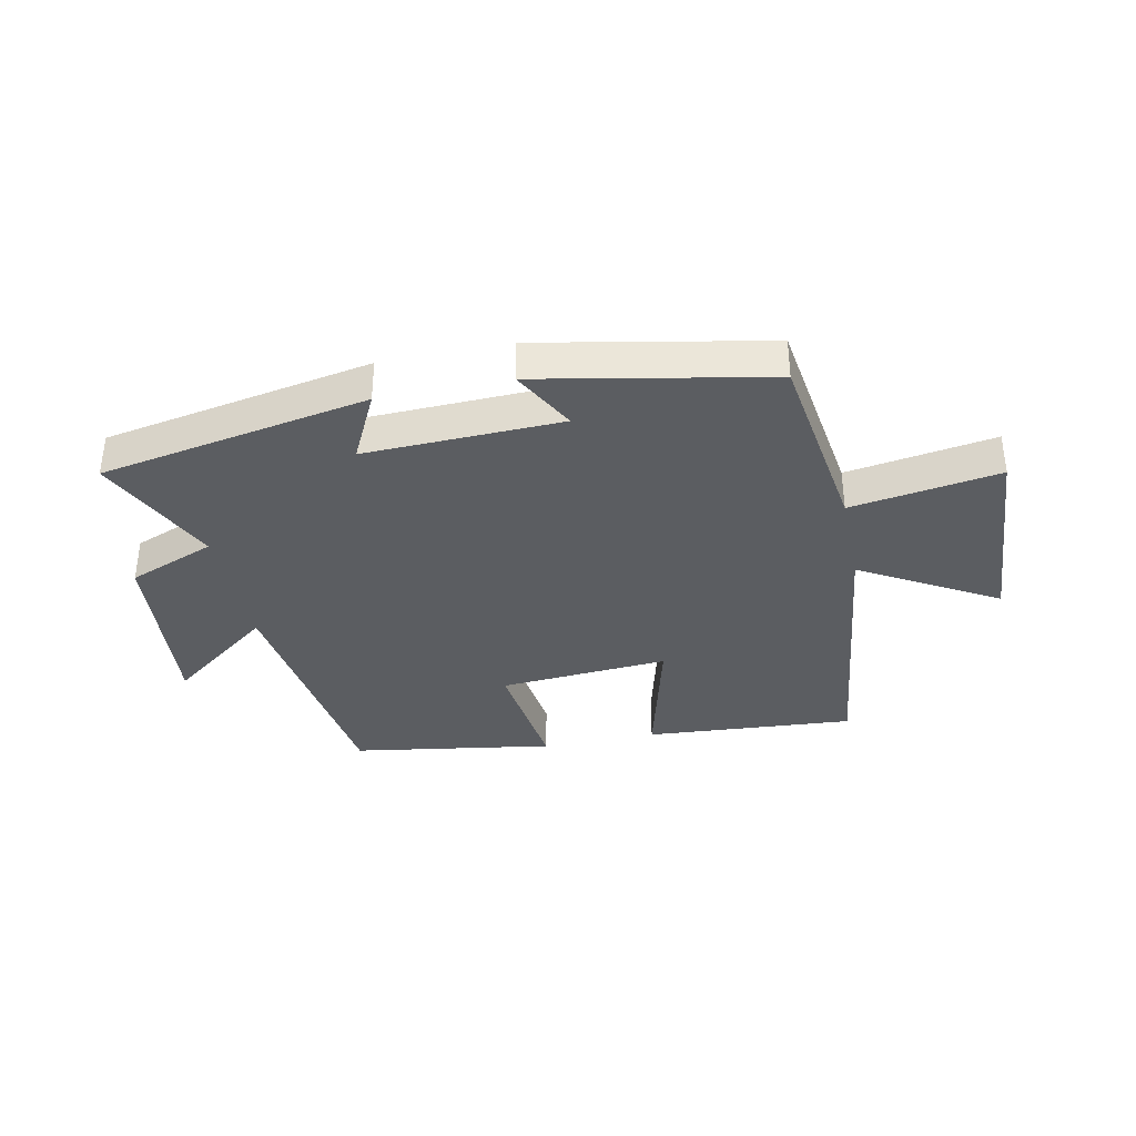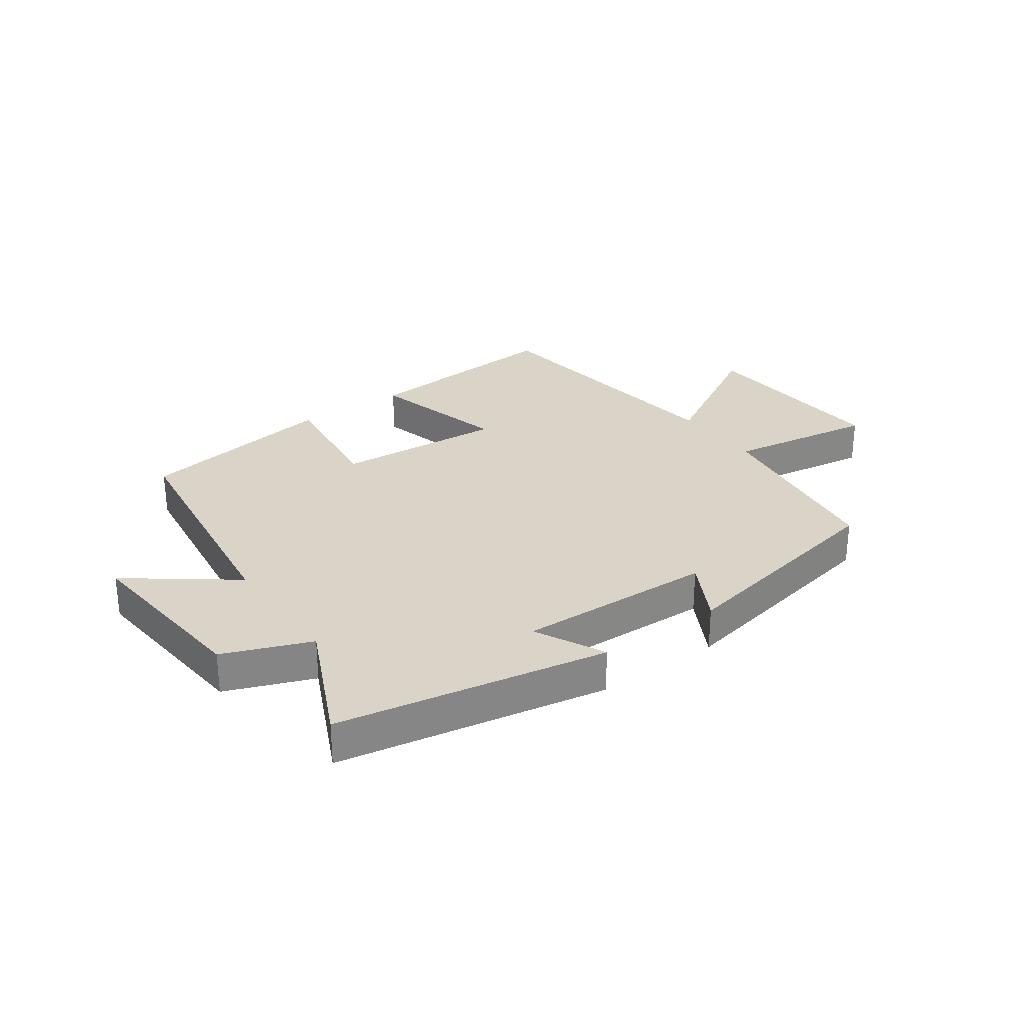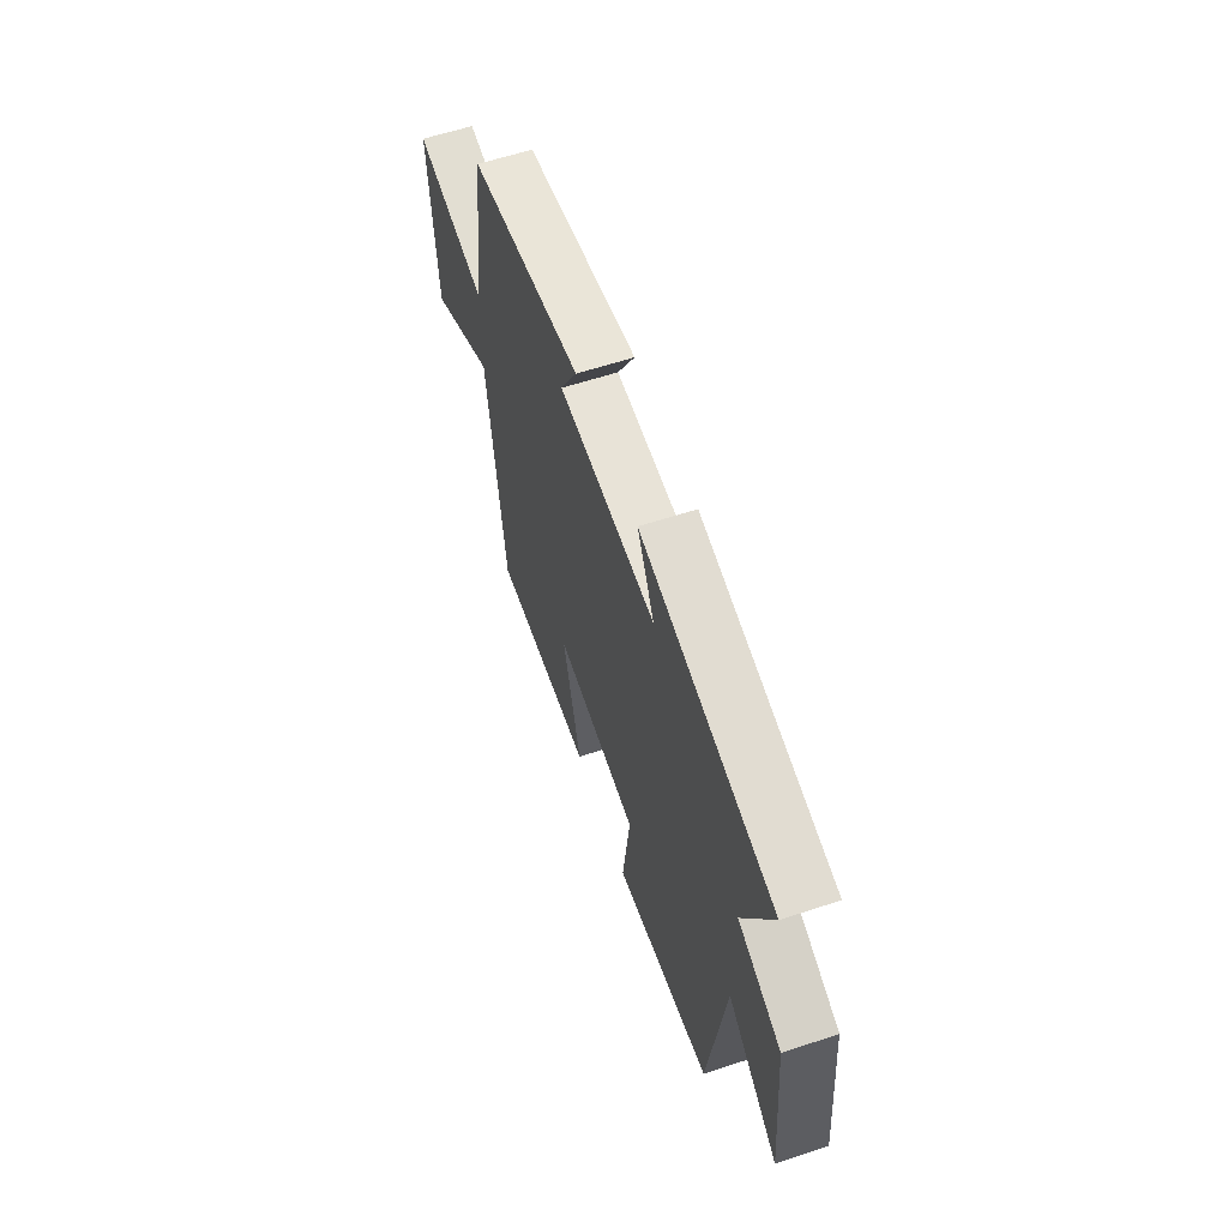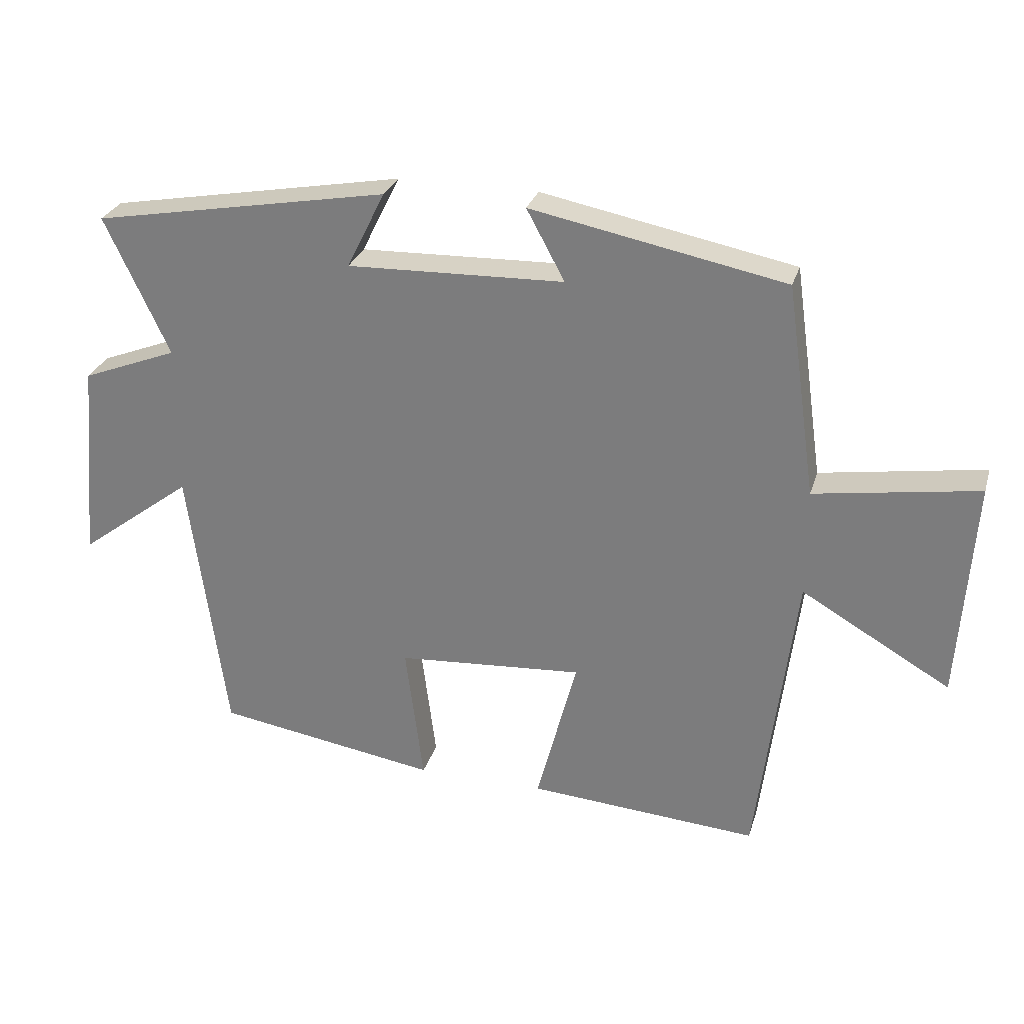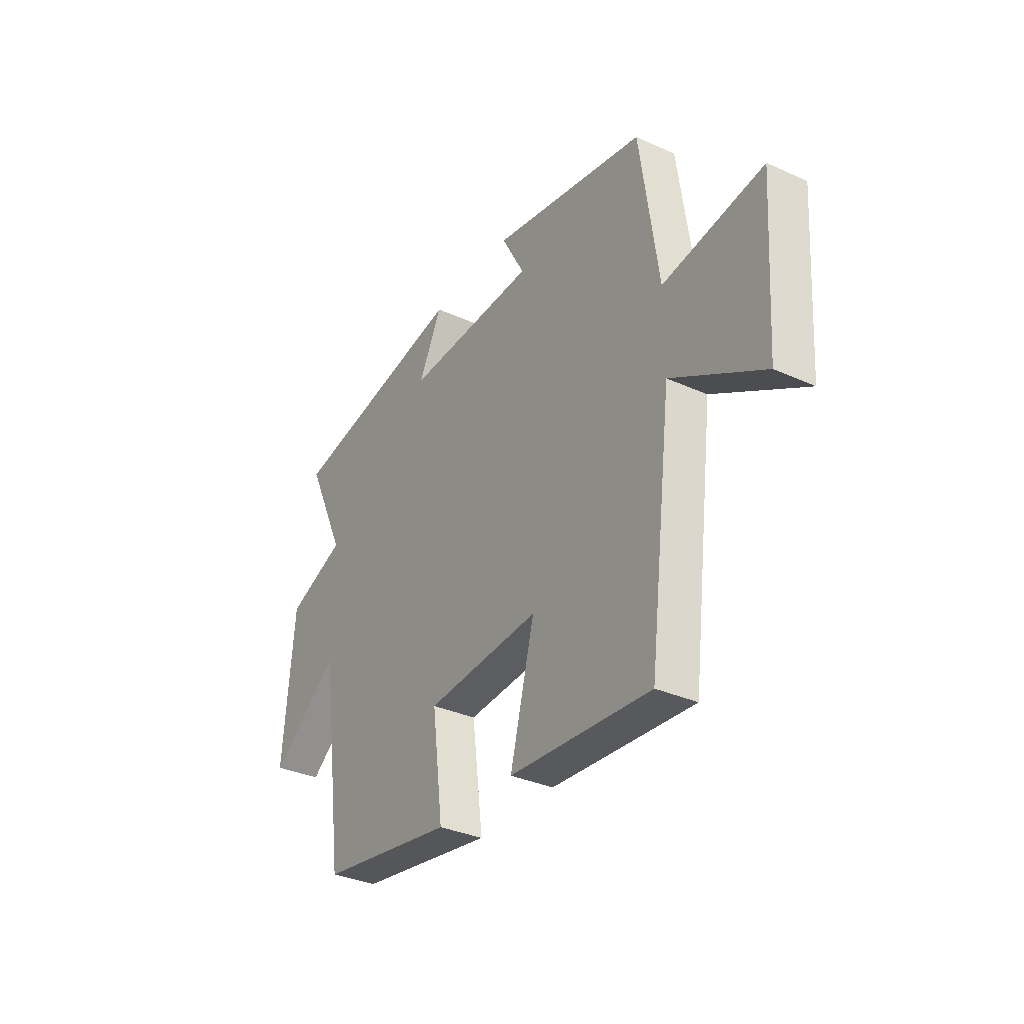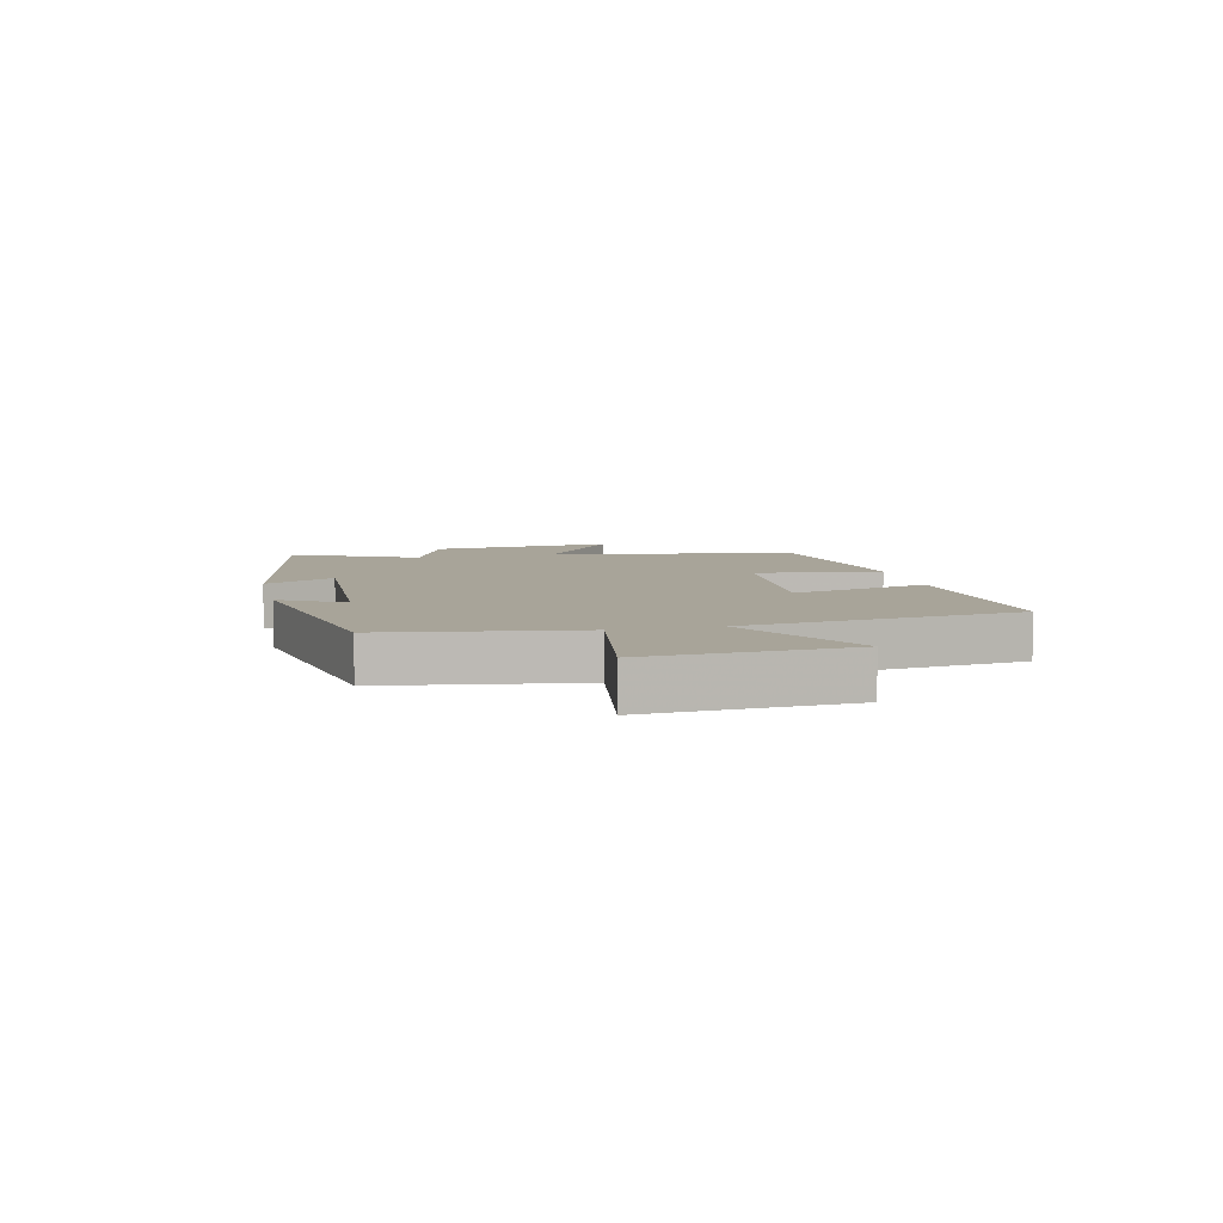
<metadata>
{"format":"obj","ext":"obj","renderer":"f3d","projection":"perspective","resolution":1024,"background":"white","views":[{"elev":-36.0,"azim":11.8,"up":"+Y"},{"elev":28.5,"azim":-35.5,"up":"+Y"},{"elev":60.1,"azim":-108.7,"up":"+Z"},{"elev":28.0,"azim":15.5,"up":"+Z"},{"elev":-33.6,"azim":58.3,"up":"+Z"},{"elev":7.1,"azim":77.3,"up":"+Y"}]}
</metadata>
<code>
v 0.454 0.07 0.424
v 0.5 0.07 0.101
v 0.749 0.07 0.14
v 0.727 0.07 -0.196
v 0.5 0.07 -0.065
v 0.442 0.07 -0.526
v 0.091 0.07 -0.5
v 0.152 0.07 -0.266
v -0.132 0.07 -0.286
v -0.105 0.07 -0.5
v -0.443 0.07 -0.446
v -0.5 0.07 -0.026
v -0.674 0.07 -0.157
v -0.646 0.07 0.151
v -0.5 0.07 0.208
v -0.598 0.07 0.418
v -0.146 0.07 0.5
v -0.204 0.07 0.383
v 0.126 0.07 0.393
v 0.068 0.07 0.5
v 0.454 0 0.424
v 0.5 0 0.101
v 0.749 0 0.14
v 0.727 0 -0.196
v 0.5 0 -0.065
v 0.442 0 -0.526
v 0.091 0 -0.5
v 0.152 0 -0.266
v -0.132 0 -0.286
v -0.105 0 -0.5
v -0.443 0 -0.446
v -0.5 0 -0.026
v -0.674 0 -0.157
v -0.646 0 0.151
v -0.5 0 0.208
v -0.598 0 0.418
v -0.146 0 0.5
v -0.204 0 0.383
v 0.126 0 0.393
v 0.068 0 0.5
f 19 20 1 2
f 18 19 2
f 15 16 17 18
f 15 18 2
f 12 13 14 15
f 11 12 15
f 10 11 15
f 9 10 15
f 8 9 15 2
f 7 8 2
f 6 7 2
f 5 6 2
f 2 3 4 5
f 22 21 40 39
f 22 39 38
f 38 37 36 35
f 22 38 35
f 35 34 33 32
f 35 32 31
f 35 31 30
f 35 30 29
f 22 35 29 28
f 22 28 27
f 22 27 26
f 22 26 25
f 25 24 23 22
f 1 21 22 2
f 2 22 23 3
f 3 23 24 4
f 4 24 25 5
f 5 25 26 6
f 6 26 27 7
f 7 27 28 8
f 8 28 29 9
f 9 29 30 10
f 10 30 31 11
f 11 31 32 12
f 12 32 33 13
f 13 33 34 14
f 14 34 35 15
f 15 35 36 16
f 16 36 37 17
f 17 37 38 18
f 18 38 39 19
f 19 39 40 20
f 20 40 21 1

</code>
